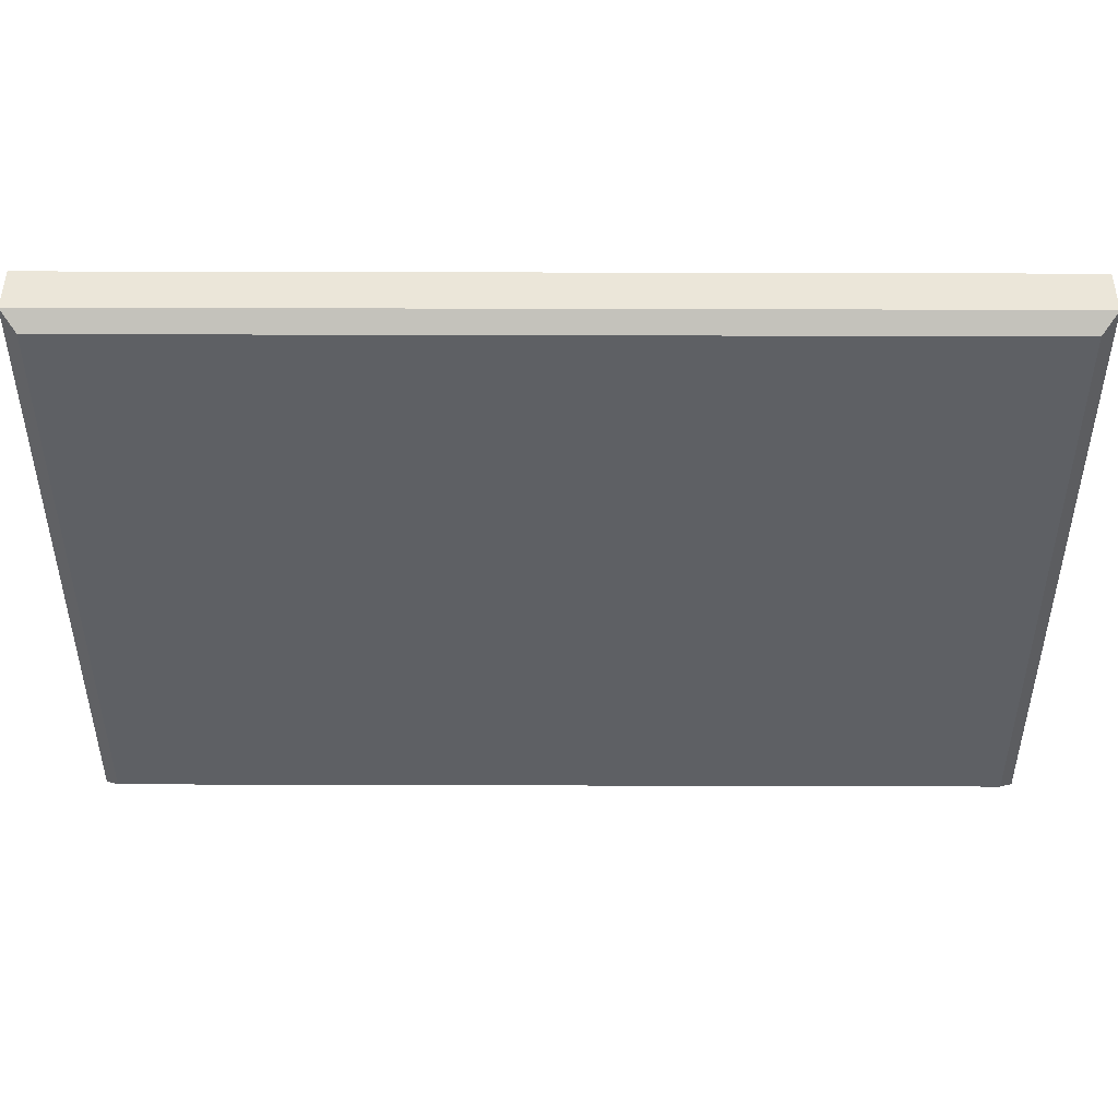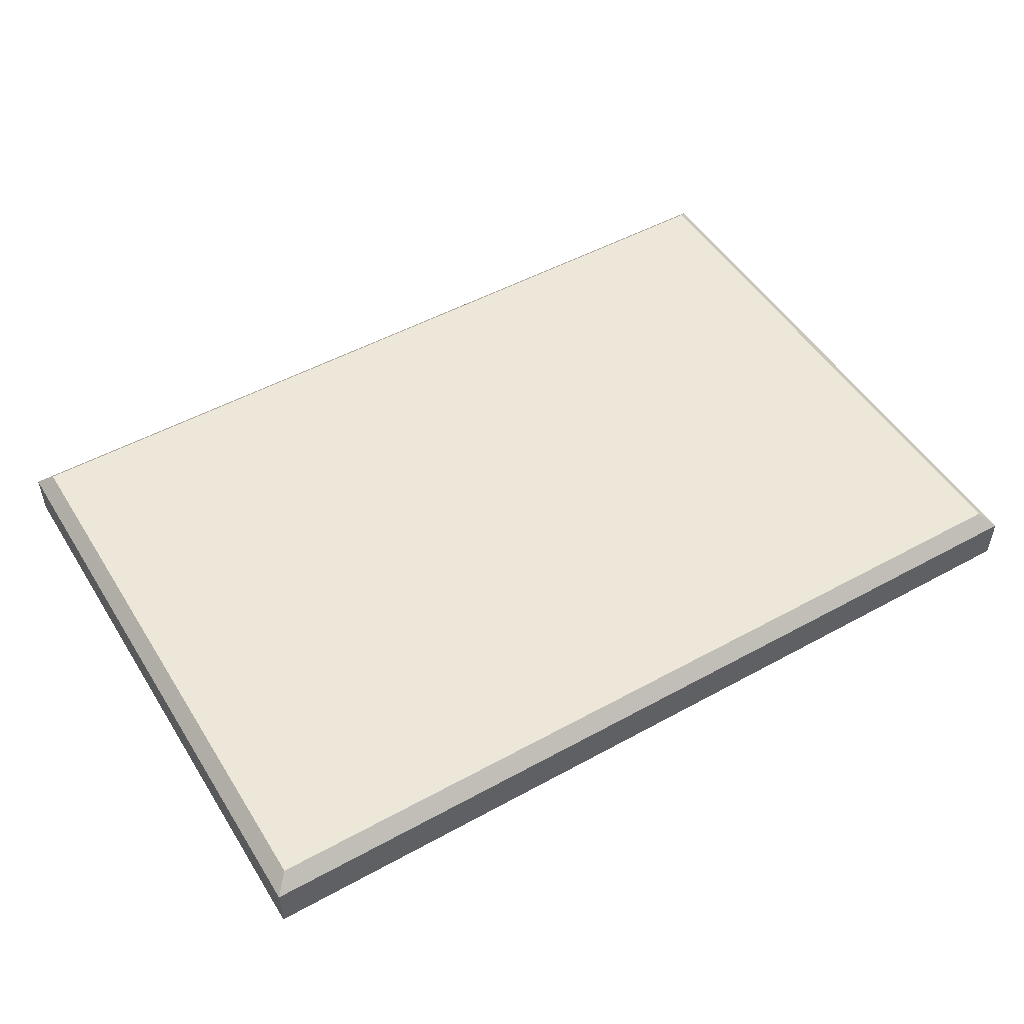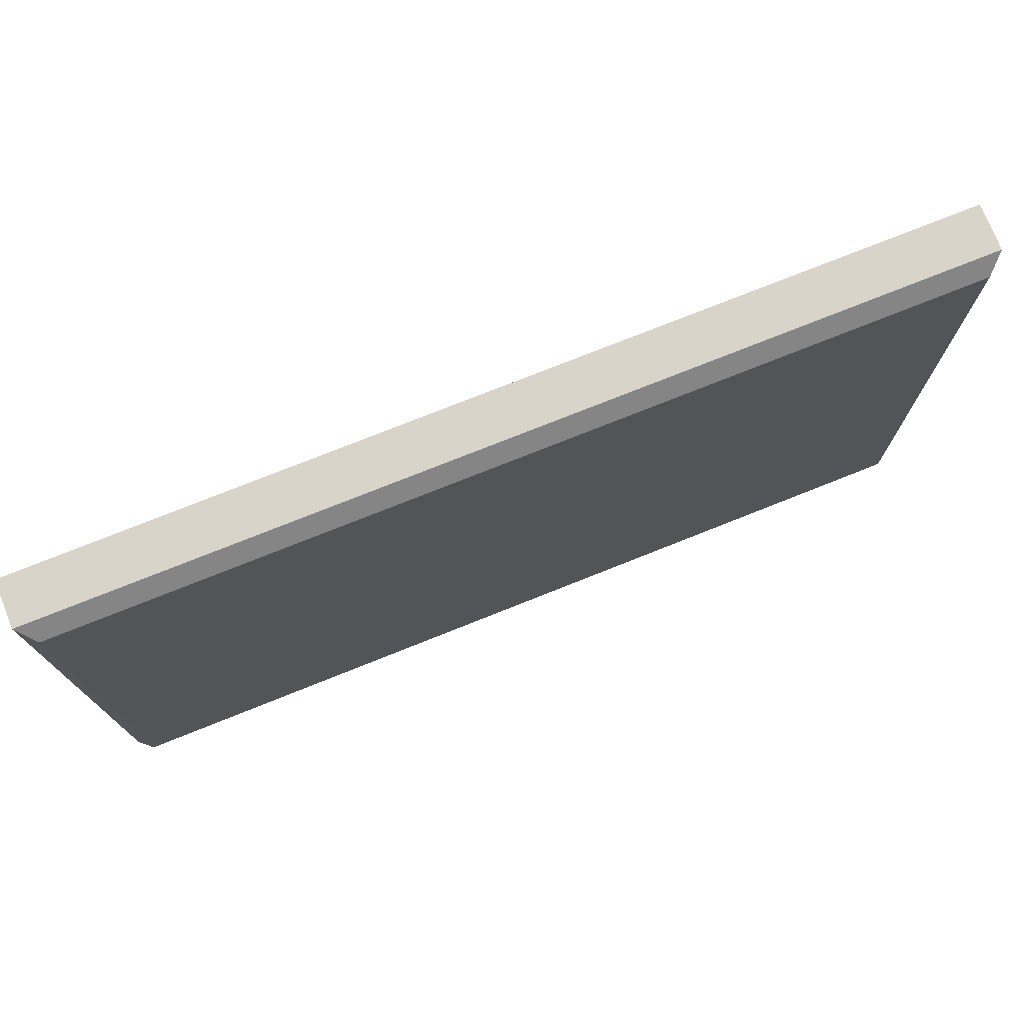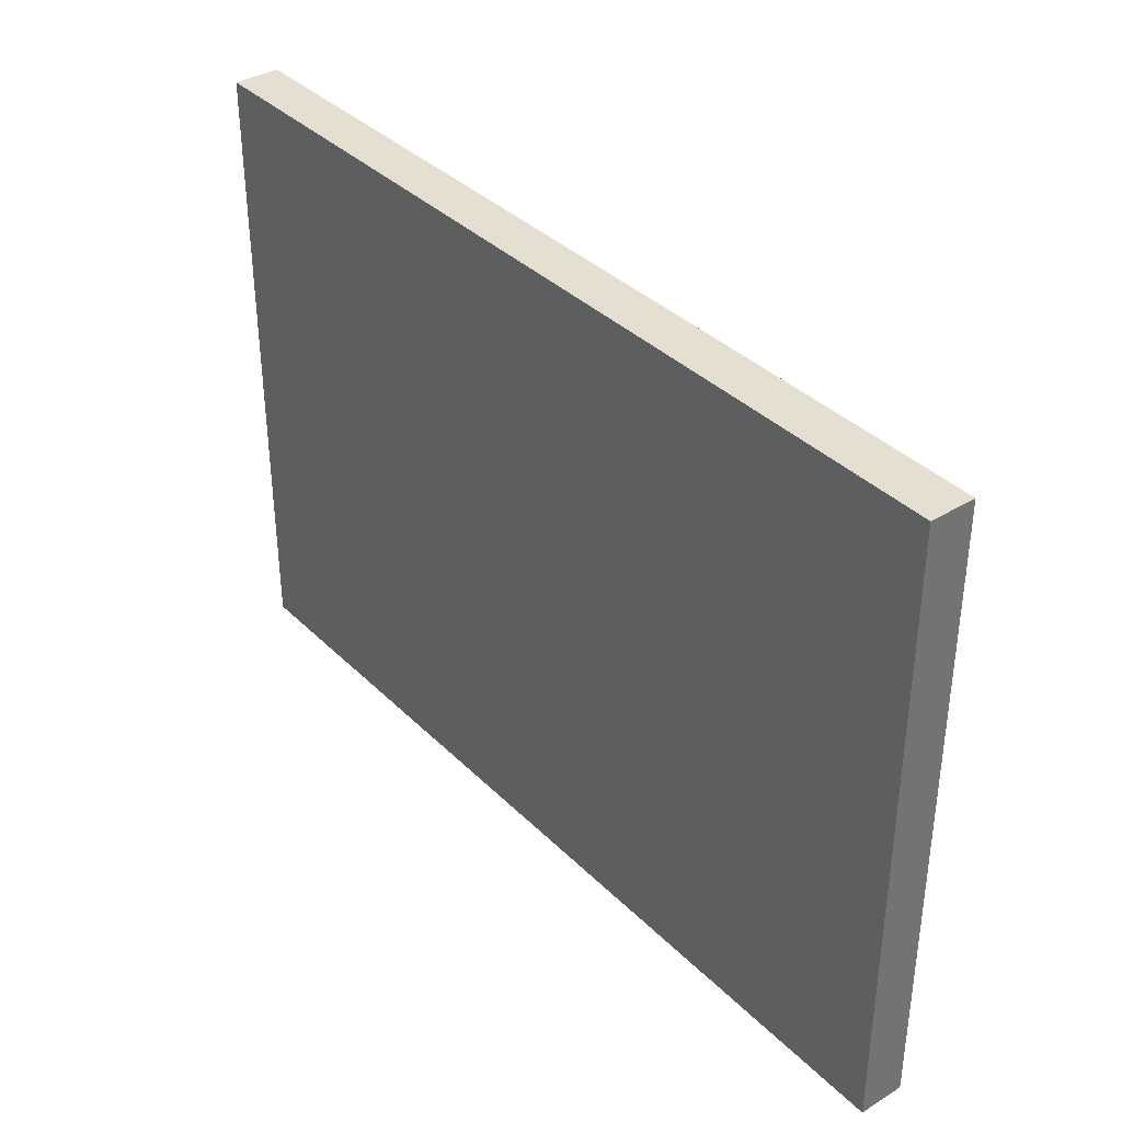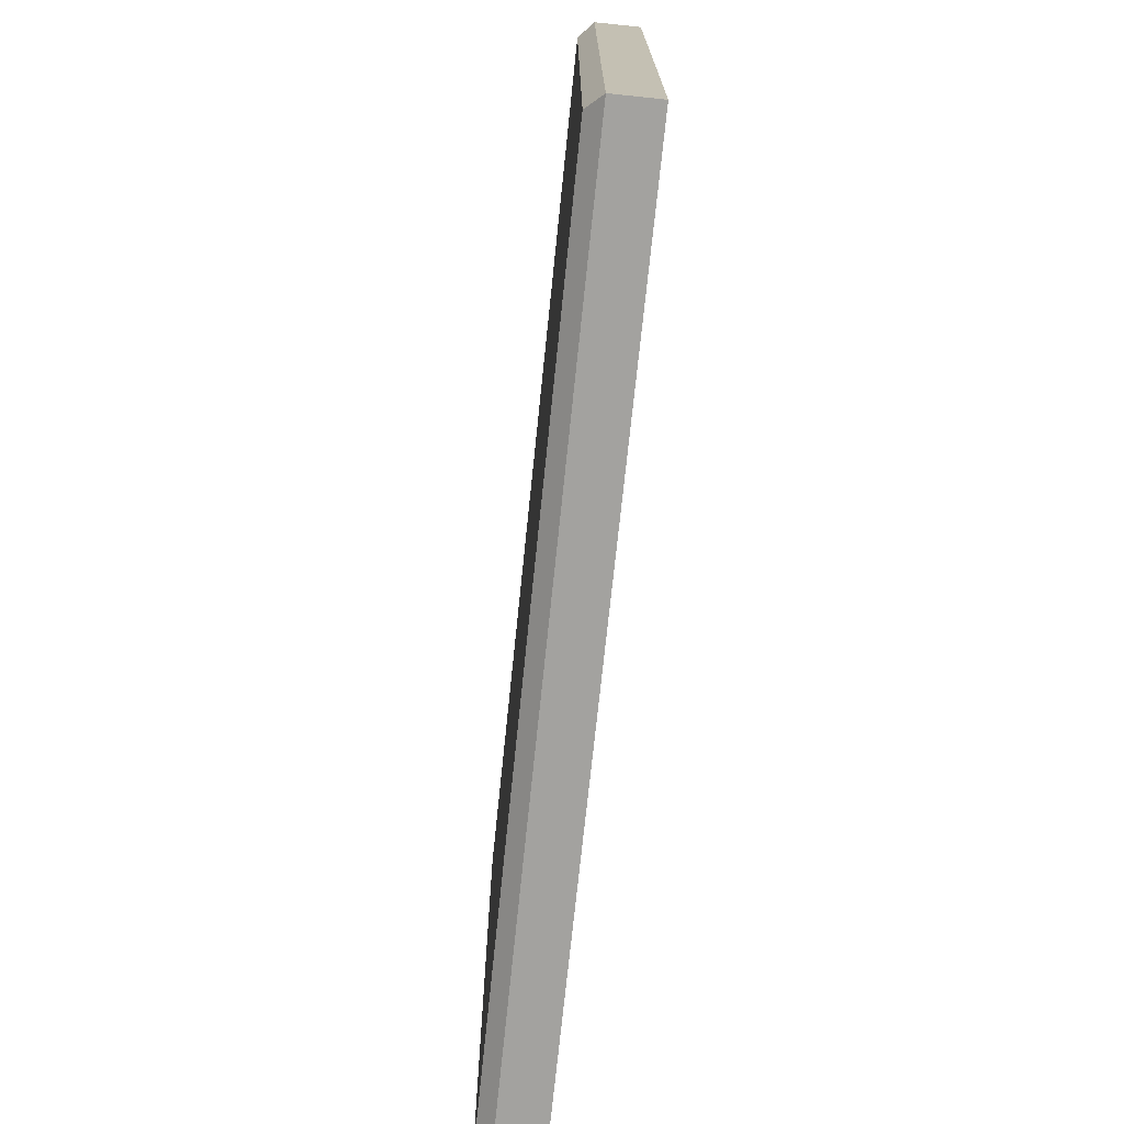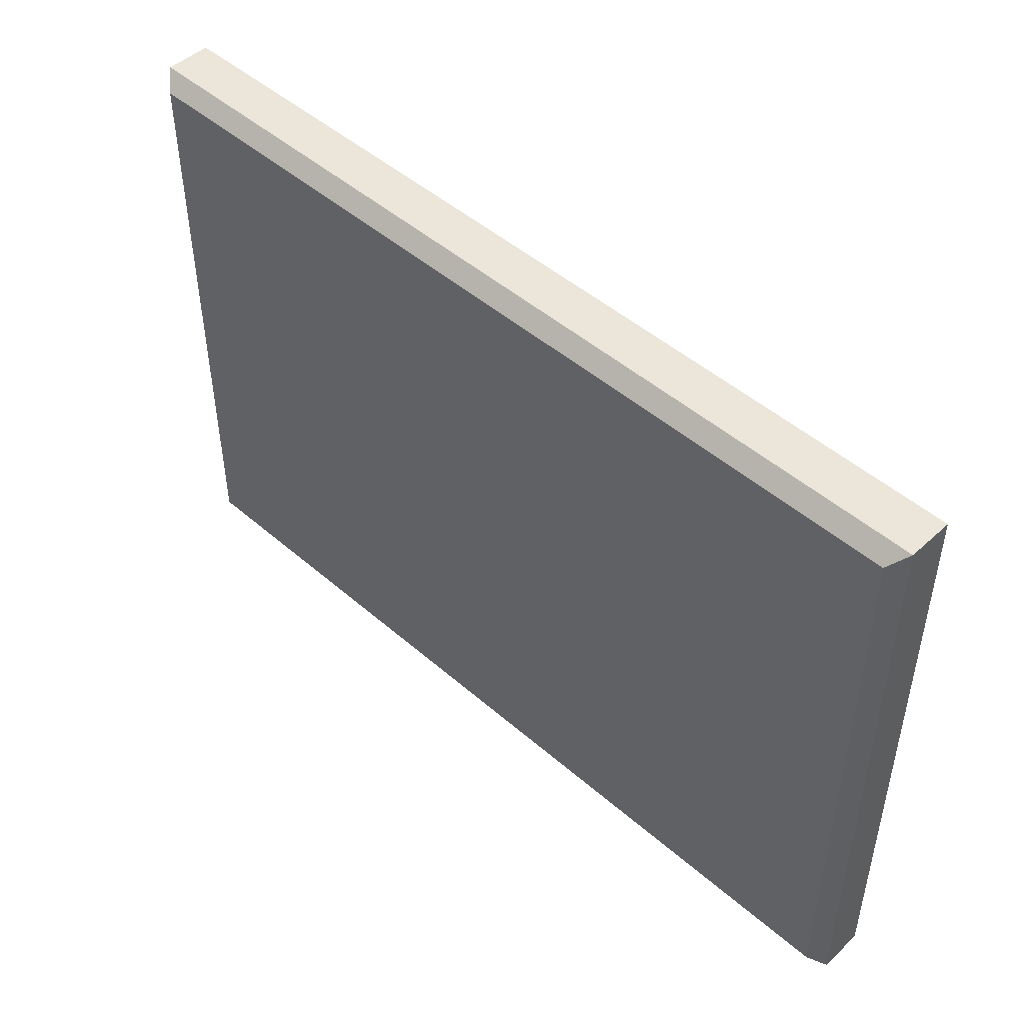
<metadata>
{"format":"obj","ext":"obj","renderer":"f3d","projection":"perspective","resolution":1024,"background":"white","views":[{"elev":46.9,"azim":0.2,"up":"+Y"},{"elev":50.2,"azim":148.9,"up":"+Z"},{"elev":75.3,"azim":-21.8,"up":"+Y"},{"elev":36.6,"azim":-128.5,"up":"+Y"},{"elev":-72.5,"azim":84.1,"up":"+Y"},{"elev":47.9,"azim":44.3,"up":"+Y"}]}
</metadata>
<code>
v 56.04 77.13 0
v -56.04 77.13 0
v 56.04 0 0
v -56.04 0 0
v 54.17 1.871 7.484
v 56.04 0 5.613
v -54.17 1.871 7.484
v -56.04 0 5.613
v 54.17 75.26 7.484
v 56.04 77.13 5.613
v -54.17 75.26 7.484
v -56.04 77.13 5.613
f 1 3 4 2
f 5 6 10 9
f 6 5 7 8
f 8 7 11 12
f 9 10 12 11
f 5 9 11 7
f 10 1 2 12
f 3 6 8 4
f 8 12 2 4
f 3 1 10 6

</code>
